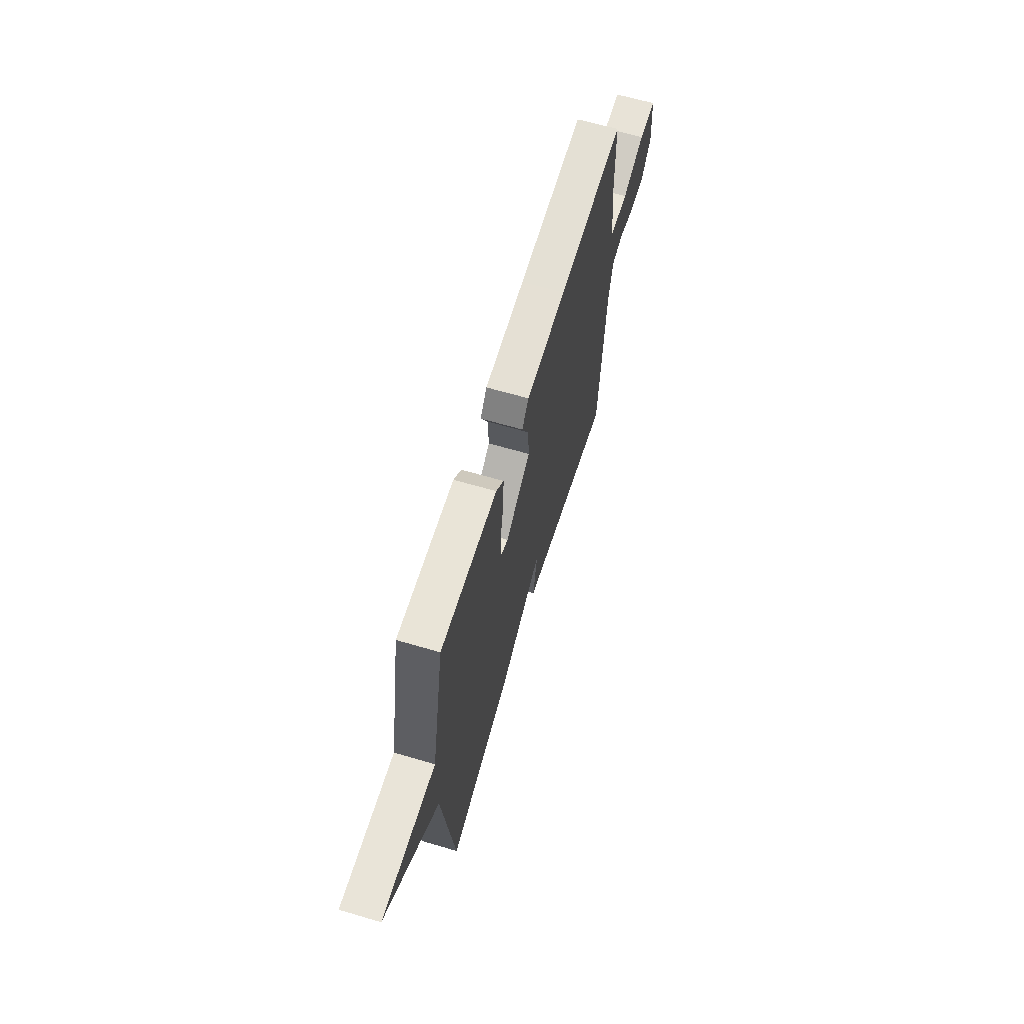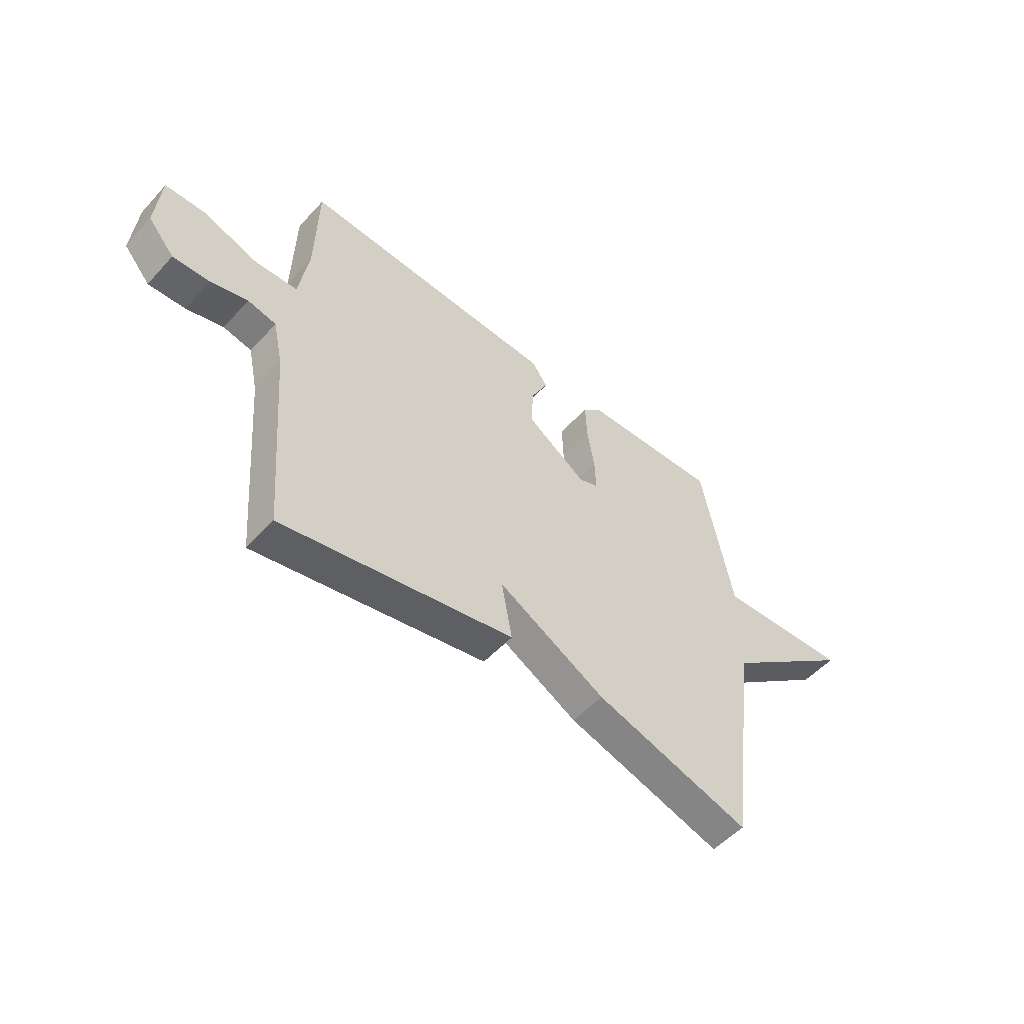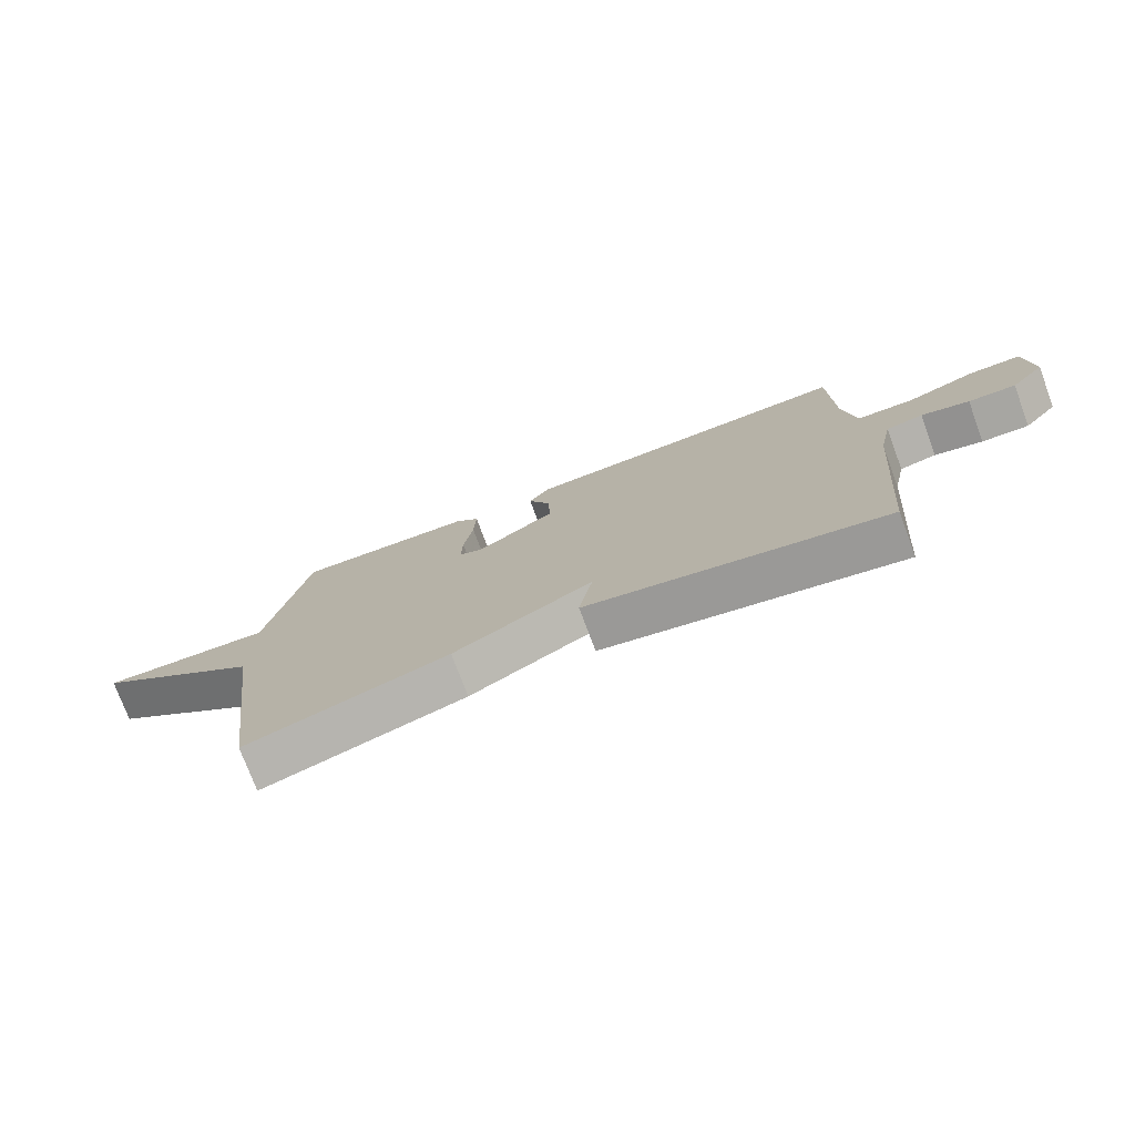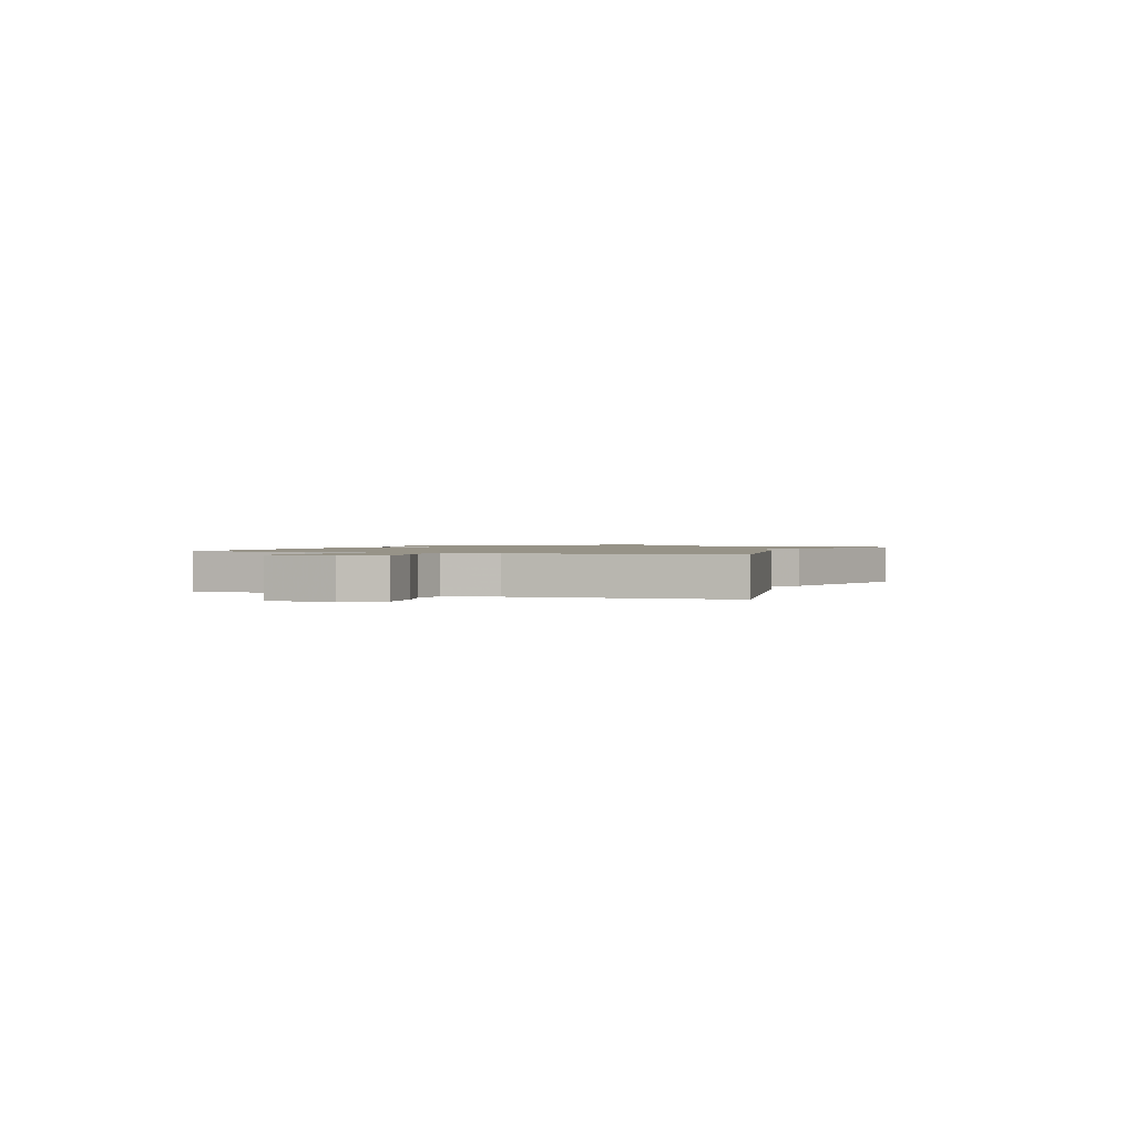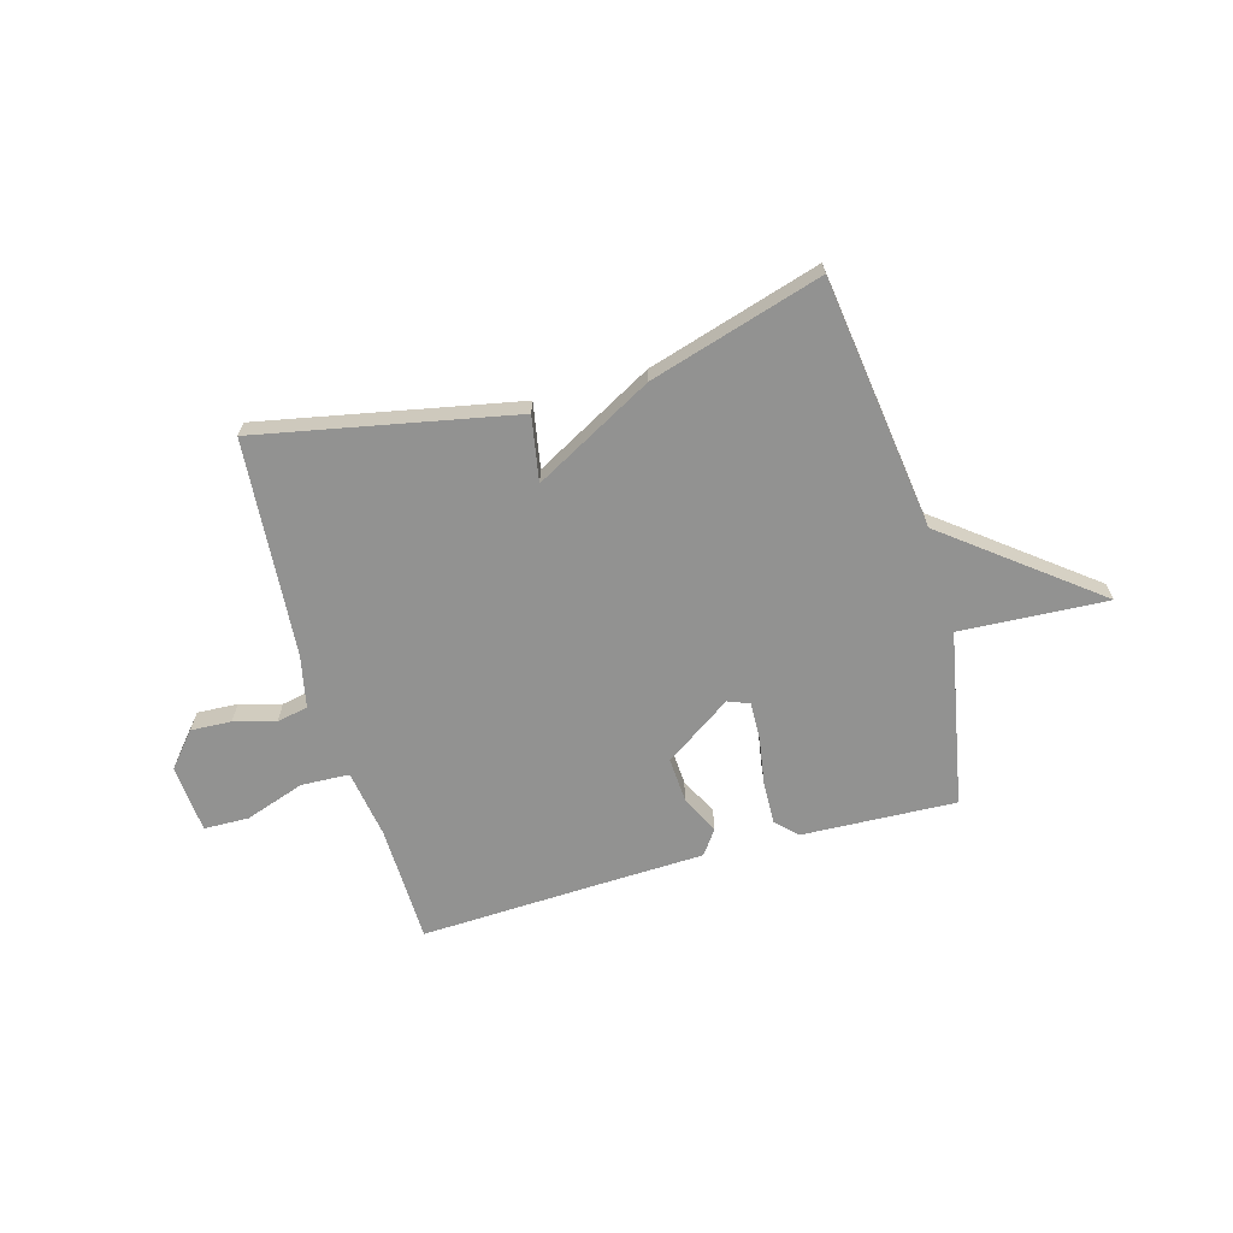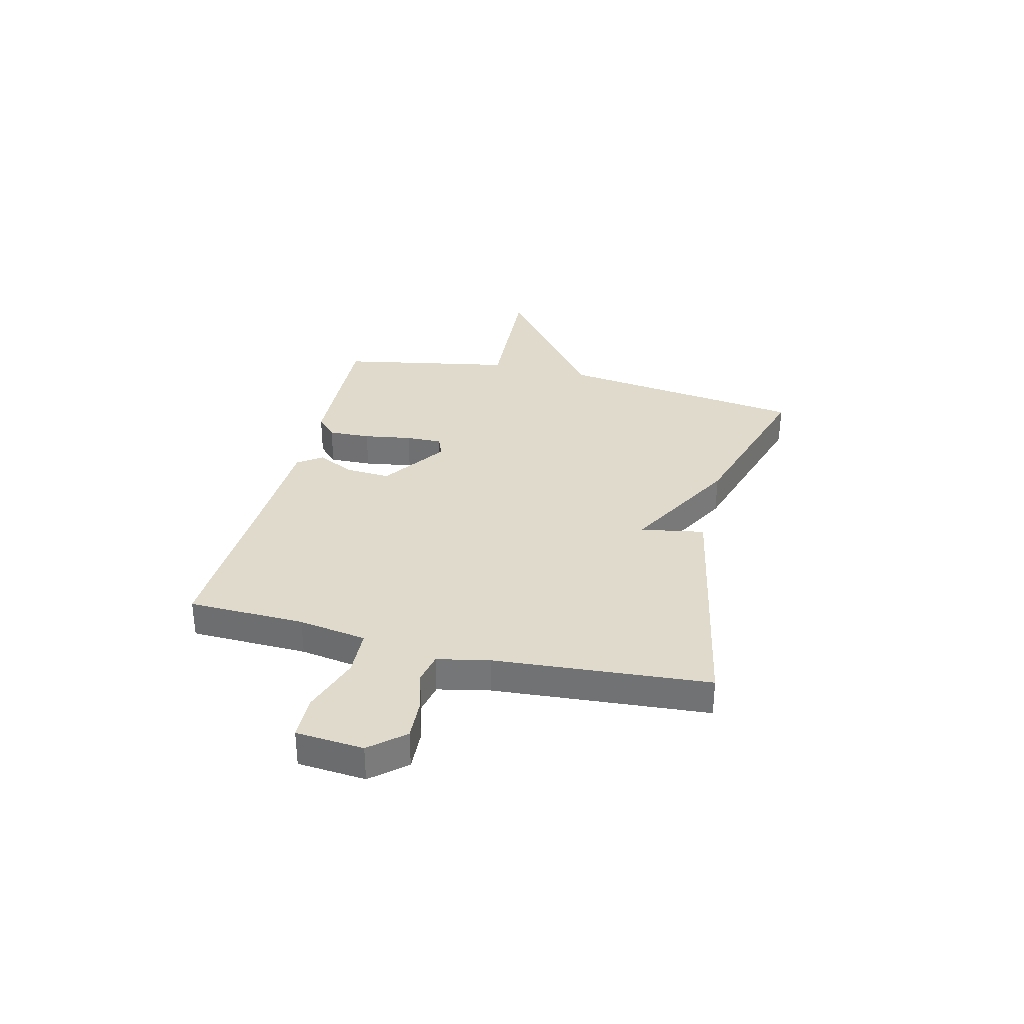
<metadata>
{"format":"obj","ext":"obj","renderer":"f3d","projection":"perspective","resolution":1024,"background":"white","views":[{"elev":63.7,"azim":-73.4,"up":"+Z"},{"elev":-53.0,"azim":138.9,"up":"+Z"},{"elev":-75.5,"azim":20.4,"up":"+Z"},{"elev":1.3,"azim":111.0,"up":"+Y"},{"elev":-66.2,"azim":-164.1,"up":"+Y"},{"elev":33.0,"azim":103.9,"up":"+Y"}]}
</metadata>
<code>
v 0.5 0.07 -0.5
v 0.022 0.07 -0.404
v 0.044 0.07 -0.283
v -0.178 0.07 -0.404
v -0.5 0.07 -0.5
v -0.563 0.07 -0.028
v -0.839 0.07 0.188
v -0.563 0.07 0.172
v -0.5 0.07 0.5
v -0.212 0.07 0.487
v -0.173 0.07 0.449
v -0.176 0.07 0.369
v -0.191 0.07 0.278
v -0.193 0.07 0.209
v -0.153 0.07 0.193
v -0.028 0.07 0.278
v -0.033 0.07 0.363
v -0.068 0.07 0.434
v -0.035 0.07 0.48
v 0.168 0.07 0.487
v 0.5 0.07 0.5
v 0.505 0.07 0.279
v 0.525 0.07 0.15
v 0.615 0.07 0.146
v 0.727 0.07 0.184
v 0.811 0.07 0.182
v 0.821 0.07 0.054
v 0.766 0.07 -0.01
v 0.69 0.07 -0.006
v 0.613 0.07 0.016
v 0.554 0.07 0.004
v 0.533 0.07 -0.094
v 0.5 0 -0.5
v 0.022 0 -0.404
v 0.044 0 -0.283
v -0.178 0 -0.404
v -0.5 0 -0.5
v -0.563 0 -0.028
v -0.839 0 0.188
v -0.563 0 0.172
v -0.5 0 0.5
v -0.212 0 0.487
v -0.173 0 0.449
v -0.176 0 0.369
v -0.191 0 0.278
v -0.193 0 0.209
v -0.153 0 0.193
v -0.028 0 0.278
v -0.033 0 0.363
v -0.068 0 0.434
v -0.035 0 0.48
v 0.168 0 0.487
v 0.5 0 0.5
v 0.505 0 0.279
v 0.525 0 0.15
v 0.615 0 0.146
v 0.727 0 0.184
v 0.811 0 0.182
v 0.821 0 0.054
v 0.766 0 -0.01
v 0.69 0 -0.006
v 0.613 0 0.016
v 0.554 0 0.004
v 0.533 0 -0.094
f 28 29 30
f 27 28 30
f 26 27 30
f 25 26 30
f 24 25 30
f 23 24 30 31
f 20 21 22
f 20 22 23
f 19 20 23
f 18 19 23
f 17 18 23
f 23 31 32
f 17 23 32
f 16 17 32
f 11 12 13
f 10 11 13
f 9 10 13
f 8 9 13
f 8 13 14
f 6 7 8
f 8 14 15
f 6 8 15
f 5 6 15
f 4 5 15
f 3 4 15
f 1 2 3
f 15 16 32
f 3 15 32
f 1 3 32
f 62 61 60
f 62 60 59
f 62 59 58
f 62 58 57
f 62 57 56
f 63 62 56 55
f 54 53 52
f 55 54 52
f 55 52 51
f 55 51 50
f 55 50 49
f 64 63 55
f 64 55 49
f 64 49 48
f 45 44 43
f 45 43 42
f 45 42 41
f 45 41 40
f 46 45 40
f 40 39 38
f 47 46 40
f 47 40 38
f 47 38 37
f 47 37 36
f 47 36 35
f 35 34 33
f 64 48 47
f 64 47 35
f 64 35 33
f 1 33 34 2
f 2 34 35 3
f 3 35 36 4
f 4 36 37 5
f 5 37 38 6
f 6 38 39 7
f 7 39 40 8
f 8 40 41 9
f 9 41 42 10
f 10 42 43 11
f 11 43 44 12
f 12 44 45 13
f 13 45 46 14
f 14 46 47 15
f 15 47 48 16
f 16 48 49 17
f 17 49 50 18
f 18 50 51 19
f 19 51 52 20
f 20 52 53 21
f 21 53 54 22
f 22 54 55 23
f 23 55 56 24
f 24 56 57 25
f 25 57 58 26
f 26 58 59 27
f 27 59 60 28
f 28 60 61 29
f 29 61 62 30
f 30 62 63 31
f 31 63 64 32
f 32 64 33 1

</code>
